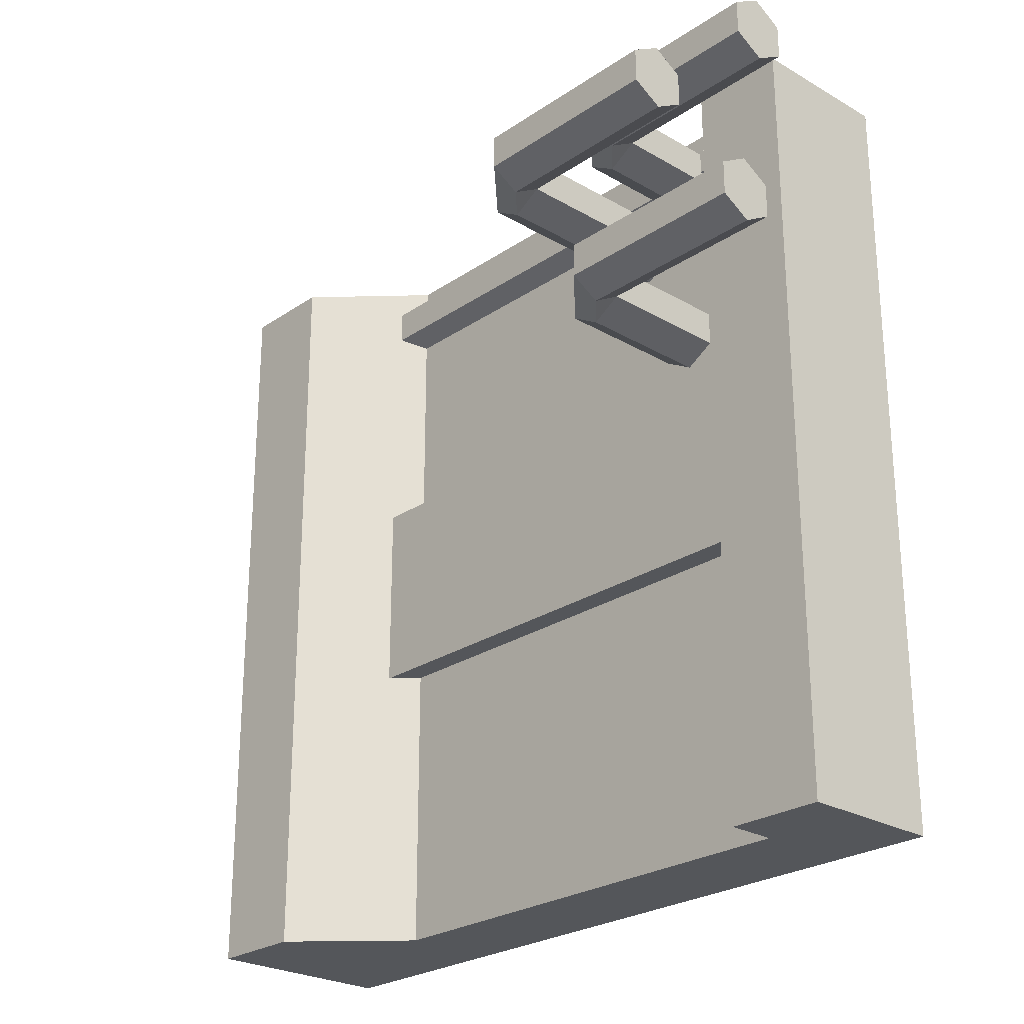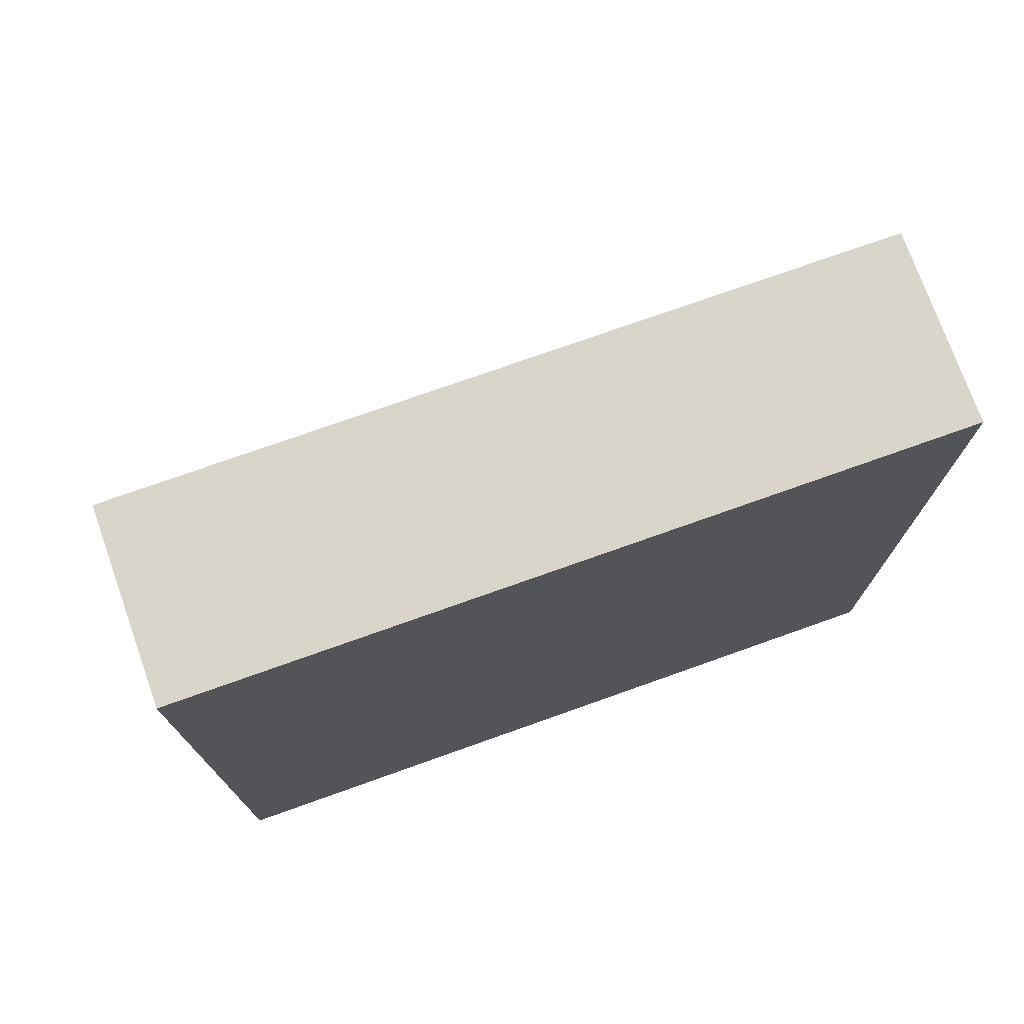
<metadata>
{"format":"obj","ext":"obj","renderer":"f3d","projection":"perspective","resolution":1024,"background":"white","views":[{"elev":-25.4,"azim":-42.9,"up":"+Z"},{"elev":74.6,"azim":70.4,"up":"+Y"}]}
</metadata>
<code>
v -0.4431 0 -0.1181
v -0.4431 0.25 -0.1611
v -0.4431 0 -0.1611
v -0.4431 0.25 -0.1611
v -0.4431 0 -0.1181
v -0.4431 0.25 -0.1181
v -0.3686 0 -0.1181
v -0.4059 0.25 -0.0966
v -0.4059 0 -0.0966
v -0.4059 0.25 -0.0966
v -0.3686 0 -0.1181
v -0.3686 0.25 -0.1181
v -0.4059 0.25 -0.1826
v -0.3686 0.25 -0.1181
v -0.3686 0.25 -0.1611
v -0.3686 0.25 -0.1181
v -0.4059 0.25 -0.1826
v -0.4059 0.25 -0.0966
v -0.4059 0.25 -0.0966
v -0.4059 0.25 -0.1826
v -0.4431 0.25 -0.1611
v -0.4059 0.25 -0.0966
v -0.4431 0.25 -0.1611
v -0.4431 0.25 -0.1181
v -0.3686 0.2873 -0.0966
v -0.4059 0.25 -0.0966
v -0.3686 0.25 -0.1181
v -0.3686 0.2873 -0.1826
v -0.1186 0.25 -0.1611
v -0.3686 0.25 -0.1611
v -0.1186 0.25 -0.1611
v -0.3686 0.2873 -0.1826
v -0.1186 0.2873 -0.1826
v -0.1186 0.2873 -0.0966
v -0.3686 0.3245 -0.1181
v -0.3686 0.2873 -0.0966
v -0.3686 0.3245 -0.1181
v -0.1186 0.2873 -0.0966
v -0.1186 0.3245 -0.1181
v -0.4431 0.25 -0.1611
v -0.4059 0 -0.1826
v -0.4431 0 -0.1611
v -0.4059 0 -0.1826
v -0.4431 0.25 -0.1611
v -0.4059 0.25 -0.1826
v -0.4059 0 -0.0966
v -0.4431 0.25 -0.1181
v -0.4431 0 -0.1181
v -0.4431 0.25 -0.1181
v -0.4059 0 -0.0966
v -0.4059 0.25 -0.0966
v -0.3686 0.25 -0.1181
v -0.3686 0 -0.1611
v -0.3686 0.25 -0.1611
v -0.3686 0 -0.1611
v -0.3686 0.25 -0.1181
v -0.3686 0 -0.1181
v -0.3686 0.25 -0.1181
v -0.1186 0.25 -0.1611
v -0.1186 0.25 -0.1181
v -0.1186 0.25 -0.1611
v -0.3686 0.25 -0.1181
v -0.3686 0.25 -0.1611
v -0.1186 0.3245 -0.1611
v -0.1186 0.25 -0.1611
v -0.1186 0.2873 -0.1826
v -0.1186 0.25 -0.1611
v -0.1186 0.3245 -0.1611
v -0.1186 0.3245 -0.1181
v -0.1186 0.25 -0.1611
v -0.1186 0.3245 -0.1181
v -0.1186 0.25 -0.1181
v -0.1186 0.25 -0.1181
v -0.1186 0.3245 -0.1181
v -0.1186 0.2873 -0.0966
v -0.3686 0.3245 -0.1611
v -0.1186 0.2873 -0.1826
v -0.3686 0.2873 -0.1826
v -0.1186 0.2873 -0.1826
v -0.3686 0.3245 -0.1611
v -0.1186 0.3245 -0.1611
v -0.3686 0.3245 -0.1611
v -0.1186 0.3245 -0.1181
v -0.1186 0.3245 -0.1611
v -0.1186 0.3245 -0.1181
v -0.3686 0.3245 -0.1611
v -0.3686 0.3245 -0.1181
v -0.4059 0.25 -0.0966
v -0.3686 0.3245 -0.1181
v -0.4431 0.25 -0.1181
v -0.3686 0.3245 -0.1181
v -0.4059 0.25 -0.0966
v -0.3686 0.2873 -0.0966
v -0.4059 0.25 -0.1826
v -0.3686 0 -0.1611
v -0.4059 0 -0.1826
v -0.3686 0 -0.1611
v -0.4059 0.25 -0.1826
v -0.3686 0.25 -0.1611
v -0.1186 0.25 -0.1181
v -0.3686 0.2873 -0.0966
v -0.3686 0.25 -0.1181
v -0.3686 0.2873 -0.0966
v -0.1186 0.25 -0.1181
v -0.1186 0.2873 -0.0966
v -0.4431 0.25 -0.1181
v -0.3686 0.3245 -0.1611
v -0.4431 0.25 -0.1611
v -0.3686 0.3245 -0.1611
v -0.4431 0.25 -0.1181
v -0.3686 0.3245 -0.1181
v -0.4059 0 -0.0966
v -0.3686 0 -0.1611
v -0.3686 0 -0.1181
v -0.3686 0 -0.1611
v -0.4059 0 -0.0966
v -0.4059 0 -0.1826
v -0.4059 0 -0.1826
v -0.4059 0 -0.0966
v -0.4431 0 -0.1181
v -0.4059 0 -0.1826
v -0.4431 0 -0.1181
v -0.4431 0 -0.1611
v -0.3686 0.2873 -0.1826
v -0.3686 0.25 -0.1611
v -0.4059 0.25 -0.1826
v -0.3686 0.3245 -0.1611
v -0.4059 0.25 -0.1826
v -0.4431 0.25 -0.1611
v -0.4059 0.25 -0.1826
v -0.3686 0.3245 -0.1611
v -0.3686 0.2873 -0.1826
v -0.3556 -0.0876 -0.0506
v -0.3556 0.1624 -0.0936
v -0.3556 -0.0876 -0.0936
v -0.3556 0.1624 -0.0936
v -0.3556 -0.0876 -0.0506
v -0.3556 0.1624 -0.0506
v -0.2811 -0.0876 -0.0506
v -0.3184 0.1624 -0.0291
v -0.3184 -0.0876 -0.0291
v -0.3184 0.1624 -0.0291
v -0.2811 -0.0876 -0.0506
v -0.2811 0.1624 -0.0506
v -0.3184 0.1624 -0.1151
v -0.2811 0.1624 -0.0506
v -0.2811 0.1624 -0.0936
v -0.2811 0.1624 -0.0506
v -0.3184 0.1624 -0.1151
v -0.3184 0.1624 -0.0291
v -0.3184 0.1624 -0.0291
v -0.3184 0.1624 -0.1151
v -0.3556 0.1624 -0.0936
v -0.3184 0.1624 -0.0291
v -0.3556 0.1624 -0.0936
v -0.3556 0.1624 -0.0506
v -0.2811 0.1997 -0.0291
v -0.3184 0.1624 -0.0291
v -0.2811 0.1624 -0.0506
v -0.2811 0.1997 -0.1151
v -0.0311 0.1624 -0.0936
v -0.2811 0.1624 -0.0936
v -0.0311 0.1624 -0.0936
v -0.2811 0.1997 -0.1151
v -0.0311 0.1997 -0.1151
v -0.0311 0.1997 -0.0291
v -0.2811 0.2369 -0.0506
v -0.2811 0.1997 -0.0291
v -0.2811 0.2369 -0.0506
v -0.0311 0.1997 -0.0291
v -0.0311 0.2369 -0.0506
v -0.3556 0.1624 -0.0936
v -0.3184 -0.0876 -0.1151
v -0.3556 -0.0876 -0.0936
v -0.3184 -0.0876 -0.1151
v -0.3556 0.1624 -0.0936
v -0.3184 0.1624 -0.1151
v -0.3184 -0.0876 -0.0291
v -0.3556 0.1624 -0.0506
v -0.3556 -0.0876 -0.0506
v -0.3556 0.1624 -0.0506
v -0.3184 -0.0876 -0.0291
v -0.3184 0.1624 -0.0291
v -0.2811 0.1624 -0.0506
v -0.2811 -0.0876 -0.0936
v -0.2811 0.1624 -0.0936
v -0.2811 -0.0876 -0.0936
v -0.2811 0.1624 -0.0506
v -0.2811 -0.0876 -0.0506
v -0.2811 0.1624 -0.0506
v -0.0311 0.1624 -0.0936
v -0.0311 0.1624 -0.0506
v -0.0311 0.1624 -0.0936
v -0.2811 0.1624 -0.0506
v -0.2811 0.1624 -0.0936
v -0.0311 0.2369 -0.0936
v -0.0311 0.1624 -0.0936
v -0.0311 0.1997 -0.1151
v -0.0311 0.1624 -0.0936
v -0.0311 0.2369 -0.0936
v -0.0311 0.2369 -0.0506
v -0.0311 0.1624 -0.0936
v -0.0311 0.2369 -0.0506
v -0.0311 0.1624 -0.0506
v -0.0311 0.1624 -0.0506
v -0.0311 0.2369 -0.0506
v -0.0311 0.1997 -0.0291
v -0.2811 0.2369 -0.0936
v -0.0311 0.1997 -0.1151
v -0.2811 0.1997 -0.1151
v -0.0311 0.1997 -0.1151
v -0.2811 0.2369 -0.0936
v -0.0311 0.2369 -0.0936
v -0.2811 0.2369 -0.0936
v -0.0311 0.2369 -0.0506
v -0.0311 0.2369 -0.0936
v -0.0311 0.2369 -0.0506
v -0.2811 0.2369 -0.0936
v -0.2811 0.2369 -0.0506
v -0.3184 0.1624 -0.0291
v -0.2811 0.2369 -0.0506
v -0.3556 0.1624 -0.0506
v -0.2811 0.2369 -0.0506
v -0.3184 0.1624 -0.0291
v -0.2811 0.1997 -0.0291
v -0.3184 0.1624 -0.1151
v -0.2811 -0.0876 -0.0936
v -0.3184 -0.0876 -0.1151
v -0.2811 -0.0876 -0.0936
v -0.3184 0.1624 -0.1151
v -0.2811 0.1624 -0.0936
v -0.0311 0.1624 -0.0506
v -0.2811 0.1997 -0.0291
v -0.2811 0.1624 -0.0506
v -0.2811 0.1997 -0.0291
v -0.0311 0.1624 -0.0506
v -0.0311 0.1997 -0.0291
v -0.3556 0.1624 -0.0506
v -0.2811 0.2369 -0.0936
v -0.3556 0.1624 -0.0936
v -0.2811 0.2369 -0.0936
v -0.3556 0.1624 -0.0506
v -0.2811 0.2369 -0.0506
v -0.3184 -0.0876 -0.0291
v -0.2811 -0.0876 -0.0936
v -0.2811 -0.0876 -0.0506
v -0.2811 -0.0876 -0.0936
v -0.3184 -0.0876 -0.0291
v -0.3184 -0.0876 -0.1151
v -0.3184 -0.0876 -0.1151
v -0.3184 -0.0876 -0.0291
v -0.3556 -0.0876 -0.0506
v -0.3184 -0.0876 -0.1151
v -0.3556 -0.0876 -0.0506
v -0.3556 -0.0876 -0.0936
v -0.2811 0.1997 -0.1151
v -0.2811 0.1624 -0.0936
v -0.3184 0.1624 -0.1151
v -0.2811 0.2369 -0.0936
v -0.3184 0.1624 -0.1151
v -0.3556 0.1624 -0.0936
v -0.3184 0.1624 -0.1151
v -0.2811 0.2369 -0.0936
v -0.2811 0.1997 -0.1151
v -0.3703 -0.067 -0.2775
v -0.3703 0.183 -0.3205
v -0.3703 -0.067 -0.3205
v -0.3703 0.183 -0.3205
v -0.3703 -0.067 -0.2775
v -0.3703 0.183 -0.2775
v -0.2958 -0.067 -0.2775
v -0.333 0.183 -0.256
v -0.333 -0.067 -0.256
v -0.333 0.183 -0.256
v -0.2958 -0.067 -0.2775
v -0.2958 0.183 -0.2775
v -0.333 0.183 -0.342
v -0.2958 0.183 -0.2775
v -0.2958 0.183 -0.3205
v -0.2958 0.183 -0.2775
v -0.333 0.183 -0.342
v -0.333 0.183 -0.256
v -0.333 0.183 -0.256
v -0.333 0.183 -0.342
v -0.3703 0.183 -0.3205
v -0.333 0.183 -0.256
v -0.3703 0.183 -0.3205
v -0.3703 0.183 -0.2775
v -0.2958 0.2202 -0.256
v -0.333 0.183 -0.256
v -0.2958 0.183 -0.2775
v -0.2958 0.2202 -0.342
v -0.0458 0.183 -0.3205
v -0.2958 0.183 -0.3205
v -0.0458 0.183 -0.3205
v -0.2958 0.2202 -0.342
v -0.0458 0.2202 -0.342
v -0.0458 0.2202 -0.256
v -0.2958 0.2575 -0.2775
v -0.2958 0.2202 -0.256
v -0.2958 0.2575 -0.2775
v -0.0458 0.2202 -0.256
v -0.0458 0.2575 -0.2775
v -0.3703 0.183 -0.3205
v -0.333 -0.067 -0.342
v -0.3703 -0.067 -0.3205
v -0.333 -0.067 -0.342
v -0.3703 0.183 -0.3205
v -0.333 0.183 -0.342
v -0.333 -0.067 -0.256
v -0.3703 0.183 -0.2775
v -0.3703 -0.067 -0.2775
v -0.3703 0.183 -0.2775
v -0.333 -0.067 -0.256
v -0.333 0.183 -0.256
v -0.2958 0.183 -0.2775
v -0.2958 -0.067 -0.3205
v -0.2958 0.183 -0.3205
v -0.2958 -0.067 -0.3205
v -0.2958 0.183 -0.2775
v -0.2958 -0.067 -0.2775
v -0.2958 0.183 -0.2775
v -0.0458 0.183 -0.3205
v -0.0458 0.183 -0.2775
v -0.0458 0.183 -0.3205
v -0.2958 0.183 -0.2775
v -0.2958 0.183 -0.3205
v -0.0458 0.2575 -0.3205
v -0.0458 0.183 -0.3205
v -0.0458 0.2202 -0.342
v -0.0458 0.183 -0.3205
v -0.0458 0.2575 -0.3205
v -0.0458 0.2575 -0.2775
v -0.0458 0.183 -0.3205
v -0.0458 0.2575 -0.2775
v -0.0458 0.183 -0.2775
v -0.0458 0.183 -0.2775
v -0.0458 0.2575 -0.2775
v -0.0458 0.2202 -0.256
v -0.2958 0.2575 -0.3205
v -0.0458 0.2202 -0.342
v -0.2958 0.2202 -0.342
v -0.0458 0.2202 -0.342
v -0.2958 0.2575 -0.3205
v -0.0458 0.2575 -0.3205
v -0.2958 0.2575 -0.3205
v -0.0458 0.2575 -0.2775
v -0.0458 0.2575 -0.3205
v -0.0458 0.2575 -0.2775
v -0.2958 0.2575 -0.3205
v -0.2958 0.2575 -0.2775
v -0.333 0.183 -0.256
v -0.2958 0.2575 -0.2775
v -0.3703 0.183 -0.2775
v -0.2958 0.2575 -0.2775
v -0.333 0.183 -0.256
v -0.2958 0.2202 -0.256
v -0.333 0.183 -0.342
v -0.2958 -0.067 -0.3205
v -0.333 -0.067 -0.342
v -0.2958 -0.067 -0.3205
v -0.333 0.183 -0.342
v -0.2958 0.183 -0.3205
v -0.0458 0.183 -0.2775
v -0.2958 0.2202 -0.256
v -0.2958 0.183 -0.2775
v -0.2958 0.2202 -0.256
v -0.0458 0.183 -0.2775
v -0.0458 0.2202 -0.256
v -0.3703 0.183 -0.2775
v -0.2958 0.2575 -0.3205
v -0.3703 0.183 -0.3205
v -0.2958 0.2575 -0.3205
v -0.3703 0.183 -0.2775
v -0.2958 0.2575 -0.2775
v -0.333 -0.067 -0.256
v -0.2958 -0.067 -0.3205
v -0.2958 -0.067 -0.2775
v -0.2958 -0.067 -0.3205
v -0.333 -0.067 -0.256
v -0.333 -0.067 -0.342
v -0.333 -0.067 -0.342
v -0.333 -0.067 -0.256
v -0.3703 -0.067 -0.2775
v -0.333 -0.067 -0.342
v -0.3703 -0.067 -0.2775
v -0.3703 -0.067 -0.3205
v -0.2958 0.2202 -0.342
v -0.2958 0.183 -0.3205
v -0.333 0.183 -0.342
v -0.2958 0.2575 -0.3205
v -0.333 0.183 -0.342
v -0.3703 0.183 -0.3205
v -0.333 0.183 -0.342
v -0.2958 0.2575 -0.3205
v -0.2958 0.2202 -0.342
v -0.1129 0.875 -0.0998
v -0.0756 0.875 -0.0352
v -0.0756 0.875 -0.0783
v -0.0756 0.875 -0.0352
v -0.1129 0.875 -0.0998
v -0.1129 0.875 -0.0137
v -0.1129 0.875 -0.0137
v -0.1129 0.875 -0.0998
v -0.1501 0.875 -0.0783
v -0.1129 0.875 -0.0137
v -0.1501 0.875 -0.0783
v -0.1501 0.875 -0.0352
v -0.1501 0.875 -0.0783
v -0.1129 0 -0.0998
v -0.1501 0 -0.0783
v -0.1129 0 -0.0998
v -0.1501 0.875 -0.0783
v -0.1129 0.875 -0.0998
v -0.1501 0 -0.0352
v -0.1501 0.875 -0.0783
v -0.1501 0 -0.0783
v -0.1501 0.875 -0.0783
v -0.1501 0 -0.0352
v -0.1501 0.875 -0.0352
v -0.1129 0.875 -0.0137
v -0.1501 0 -0.0352
v -0.1129 0 -0.0137
v -0.1501 0 -0.0352
v -0.1129 0.875 -0.0137
v -0.1501 0.875 -0.0352
v -0.0756 0.875 -0.0352
v -0.1129 0 -0.0137
v -0.0756 0 -0.0352
v -0.1129 0 -0.0137
v -0.0756 0.875 -0.0352
v -0.1129 0.875 -0.0137
v -0.1129 0 -0.0137
v -0.0756 0 -0.0783
v -0.0756 0 -0.0352
v -0.0756 0 -0.0783
v -0.1129 0 -0.0137
v -0.1129 0 -0.0998
v -0.1129 0 -0.0998
v -0.1129 0 -0.0137
v -0.1501 0 -0.0352
v -0.1129 0 -0.0998
v -0.1501 0 -0.0352
v -0.1501 0 -0.0783
v -0.0756 0.875 -0.0352
v -0.0756 0 -0.0783
v -0.0756 0.875 -0.0783
v -0.0756 0 -0.0783
v -0.0756 0.875 -0.0352
v -0.0756 0 -0.0352
v -0.1129 0.875 -0.0998
v -0.0756 0 -0.0783
v -0.1129 0 -0.0998
v -0.0756 0 -0.0783
v -0.1129 0.875 -0.0998
v -0.0756 0.875 -0.0783
v 0.0017 1 0
v 0.0017 0 -1
v 0.0017 1 -1
v 0.0017 0 -1
v 0.0017 1 0
v 0.0017 0 0
v -0.1858 0 0
v 0.0017 0 -1
v 0.0017 0 0
v 0.0017 0 -1
v -0.1858 0 0
v -0.1858 0 -1
v -0.2483 0.875 0
v -0.2483 1 -1
v -0.2483 0.875 -1
v -0.2483 1 -1
v -0.2483 0.875 0
v -0.2483 1 0
v -0.2483 1 -1
v 0.0017 1 0
v 0.0017 1 -1
v 0.0017 1 0
v -0.2483 1 -1
v -0.2483 1 0
v 0.0017 0 0
v -0.1233 0.125 0
v -0.1858 0 0
v -0.1233 0.125 0
v 0.0017 0 0
v 0.0017 1 0
v -0.1233 0.125 0
v 0.0017 1 0
v -0.1233 0.2813 0
v -0.1233 0.2813 0
v 0.0017 1 0
v -0.1233 0.4375 0
v -0.1233 0.4375 0
v 0.0017 1 0
v -0.1233 0.75 0
v -0.1233 0.75 0
v 0.0017 1 0
v -0.2483 0.875 0
v -0.2483 0.875 0
v 0.0017 1 0
v -0.2483 1 0
v -0.1858 0.125 0
v -0.1858 0 0
v -0.1233 0.125 0
v -0.1858 0.125 -1
v 0.0017 0 -1
v -0.1858 0 -1
v 0.0017 0 -1
v -0.1858 0.125 -1
v -0.1233 0.125 -1
v 0.0017 0 -1
v -0.1233 0.125 -1
v 0.0017 1 -1
v 0.0017 1 -1
v -0.1233 0.125 -1
v -0.1233 0.2813 -1
v 0.0017 1 -1
v -0.1233 0.2813 -1
v -0.1233 0.4375 -1
v 0.0017 1 -1
v -0.1233 0.4375 -1
v -0.1233 0.75 -1
v 0.0017 1 -1
v -0.1233 0.75 -1
v -0.2483 0.875 -1
v 0.0017 1 -1
v -0.2483 0.875 -1
v -0.2483 1 -1
v -0.1233 0.75 -0.375
v -0.1546 0.7813 -0.625
v -0.1233 0.75 -0.625
v -0.1546 0.7813 -0.625
v -0.1233 0.75 -0.375
v -0.1546 0.7813 -0.375
v -0.1233 0.75 0
v -0.1546 0.7813 -0.375
v -0.1233 0.75 -0.375
v -0.2483 0.875 -1
v -0.1233 0.75 -0.625
v -0.1546 0.7813 -0.625
v -0.1233 0.75 -0.625
v -0.2483 0.875 -1
v -0.1233 0.75 -1
v -0.2483 0.875 -1
v -0.1546 0.7813 -0.625
v -0.2483 0.875 0
v -0.2483 0.875 0
v -0.1546 0.7813 -0.625
v -0.1546 0.7813 -0.375
v -0.2483 0.875 0
v -0.1546 0.7813 -0.375
v -0.1233 0.75 0
v -0.1858 0.125 -1
v -0.1233 0.125 -0.625
v -0.1233 0.125 -1
v -0.1233 0.125 -0.625
v -0.1858 0.125 -1
v -0.1546 0.125 -0.625
v -0.1546 0.125 -0.625
v -0.1858 0.125 -1
v -0.1546 0.125 -0.375
v -0.1858 0.125 0
v -0.1546 0.125 -0.375
v -0.1858 0.125 -1
v -0.1233 0.125 0
v -0.1546 0.125 -0.375
v -0.1858 0.125 0
v -0.1546 0.125 -0.375
v -0.1233 0.125 0
v -0.1233 0.125 -0.375
v -0.1858 0 0
v -0.1858 0.125 -1
v -0.1858 0 -1
v -0.1858 0.125 -1
v -0.1858 0 0
v -0.1858 0.125 0
v -0.1546 0.7813 -0.625
v -0.1233 0.125 -0.625
v -0.1546 0.125 -0.625
v -0.1233 0.125 -0.625
v -0.1546 0.7813 -0.625
v -0.1233 0.2813 -0.625
v -0.1233 0.2813 -0.625
v -0.1546 0.7813 -0.625
v -0.1233 0.4375 -0.625
v -0.1233 0.4375 -0.625
v -0.1546 0.7813 -0.625
v -0.1233 0.75 -0.625
v -0.1546 0.125 -0.375
v -0.1546 0.7813 -0.625
v -0.1546 0.125 -0.625
v -0.1546 0.7813 -0.625
v -0.1546 0.125 -0.375
v -0.1546 0.7813 -0.375
v -0.1233 0.2813 -0.375
v -0.1546 0.125 -0.375
v -0.1233 0.125 -0.375
v -0.1546 0.125 -0.375
v -0.1233 0.2813 -0.375
v -0.1546 0.7813 -0.375
v -0.1546 0.7813 -0.375
v -0.1233 0.2813 -0.375
v -0.1233 0.4375 -0.375
v -0.1546 0.7813 -0.375
v -0.1233 0.4375 -0.375
v -0.1233 0.75 -0.375
v -0.1233 0.125 0
v -0.1233 0.2813 -0.375
v -0.1233 0.125 -0.375
v -0.1233 0.2813 -0.375
v -0.1233 0.125 0
v -0.1233 0.2813 0
v -0.1233 0.4375 -0.625
v -0.1233 0.75 -1
v -0.1233 0.4375 -1
v -0.1233 0.75 -1
v -0.1233 0.4375 -0.625
v -0.1233 0.75 -0.625
v -0.1233 0.4375 0
v -0.1233 0.75 -0.375
v -0.1233 0.4375 -0.375
v -0.1233 0.75 -0.375
v -0.1233 0.4375 0
v -0.1233 0.75 0
v -0.1233 0.125 -0.625
v -0.1233 0.2813 -1
v -0.1233 0.125 -1
v -0.1233 0.2813 -1
v -0.1233 0.125 -0.625
v -0.1233 0.2813 -0.625
v -0.1233 0.2813 -0.625
v -0.1233 0.4375 -1
v -0.1233 0.2813 -1
v -0.1233 0.4375 -1
v -0.1233 0.2813 -0.625
v -0.1233 0.4375 -0.625
v -0.1233 0.2813 0
v -0.1233 0.4375 -0.375
v -0.1233 0.2813 -0.375
v -0.1233 0.4375 -0.375
v -0.1233 0.2813 0
v -0.1233 0.4375 0
g mesh_0
f 1 2 3
f 4 5 6
f 7 8 9
f 10 11 12
f 13 14 15
f 16 17 18
f 19 20 21
f 22 23 24
f 25 26 27
f 28 29 30
f 31 32 33
f 34 35 36
f 37 38 39
f 40 41 42
f 43 44 45
f 46 47 48
f 49 50 51
f 52 53 54
f 55 56 57
f 58 59 60
f 61 62 63
f 64 65 66
f 67 68 69
f 70 71 72
f 73 74 75
f 76 77 78
f 79 80 81
f 82 83 84
f 85 86 87
f 88 89 90
f 91 92 93
f 94 95 96
f 97 98 99
f 100 101 102
f 103 104 105
f 106 107 108
f 109 110 111
f 112 113 114
f 115 116 117
f 118 119 120
f 121 122 123
f 124 125 126
f 127 128 129
f 130 131 132
g mesh_1
f 133 134 135
f 136 137 138
f 139 140 141
f 142 143 144
f 145 146 147
f 148 149 150
f 151 152 153
f 154 155 156
f 157 158 159
f 160 161 162
f 163 164 165
f 166 167 168
f 169 170 171
f 172 173 174
f 175 176 177
f 178 179 180
f 181 182 183
f 184 185 186
f 187 188 189
f 190 191 192
f 193 194 195
f 196 197 198
f 199 200 201
f 202 203 204
f 205 206 207
f 208 209 210
f 211 212 213
f 214 215 216
f 217 218 219
f 220 221 222
f 223 224 225
f 226 227 228
f 229 230 231
f 232 233 234
f 235 236 237
f 238 239 240
f 241 242 243
f 244 245 246
f 247 248 249
f 250 251 252
f 253 254 255
f 256 257 258
f 259 260 261
f 262 263 264
g mesh_2
f 265 266 267
f 268 269 270
f 271 272 273
f 274 275 276
f 277 278 279
f 280 281 282
f 283 284 285
f 286 287 288
f 289 290 291
f 292 293 294
f 295 296 297
f 298 299 300
f 301 302 303
f 304 305 306
f 307 308 309
f 310 311 312
f 313 314 315
f 316 317 318
f 319 320 321
f 322 323 324
f 325 326 327
f 328 329 330
f 331 332 333
f 334 335 336
f 337 338 339
f 340 341 342
f 343 344 345
f 346 347 348
f 349 350 351
f 352 353 354
f 355 356 357
f 358 359 360
f 361 362 363
f 364 365 366
f 367 368 369
f 370 371 372
f 373 374 375
f 376 377 378
f 379 380 381
f 382 383 384
f 385 386 387
f 388 389 390
f 391 392 393
f 394 395 396
g mesh_3
f 397 398 399
f 400 401 402
f 403 404 405
f 406 407 408
f 409 410 411
f 412 413 414
f 415 416 417
f 418 419 420
f 421 422 423
f 424 425 426
f 427 428 429
f 430 431 432
f 433 434 435
f 436 437 438
f 439 440 441
f 442 443 444
f 445 446 447
f 448 449 450
f 451 452 453
f 454 455 456
g mesh_4
f 457 458 459
f 460 461 462
f 463 464 465
f 466 467 468
f 469 470 471
f 472 473 474
f 475 476 477
f 478 479 480
f 481 482 483
f 484 485 486
f 487 488 489
f 490 491 492
f 493 494 495
f 496 497 498
f 499 500 501
f 502 503 504
f 505 506 507
f 508 509 510
f 511 512 513
f 514 515 516
f 517 518 519
f 520 521 522
f 523 524 525
f 526 527 528
f 529 530 531
f 532 533 534
f 535 536 537
f 538 539 540
f 541 542 543
f 544 545 546
f 547 548 549
f 550 551 552
f 553 554 555
f 556 557 558
f 559 560 561
f 562 563 564
f 565 566 567
f 568 569 570
f 571 572 573
f 574 575 576
f 577 578 579
f 580 581 582
f 583 584 585
f 586 587 588
f 589 590 591
f 592 593 594
f 595 596 597
f 598 599 600
f 601 602 603
f 604 605 606
g mesh_5
f 607 608 609
f 610 611 612
f 613 614 615
f 616 617 618
f 619 620 621
f 622 623 624
f 625 626 627
f 628 629 630
g mesh_6
f 631 632 633
f 634 635 636
f 637 638 639
f 640 641 642

</code>
